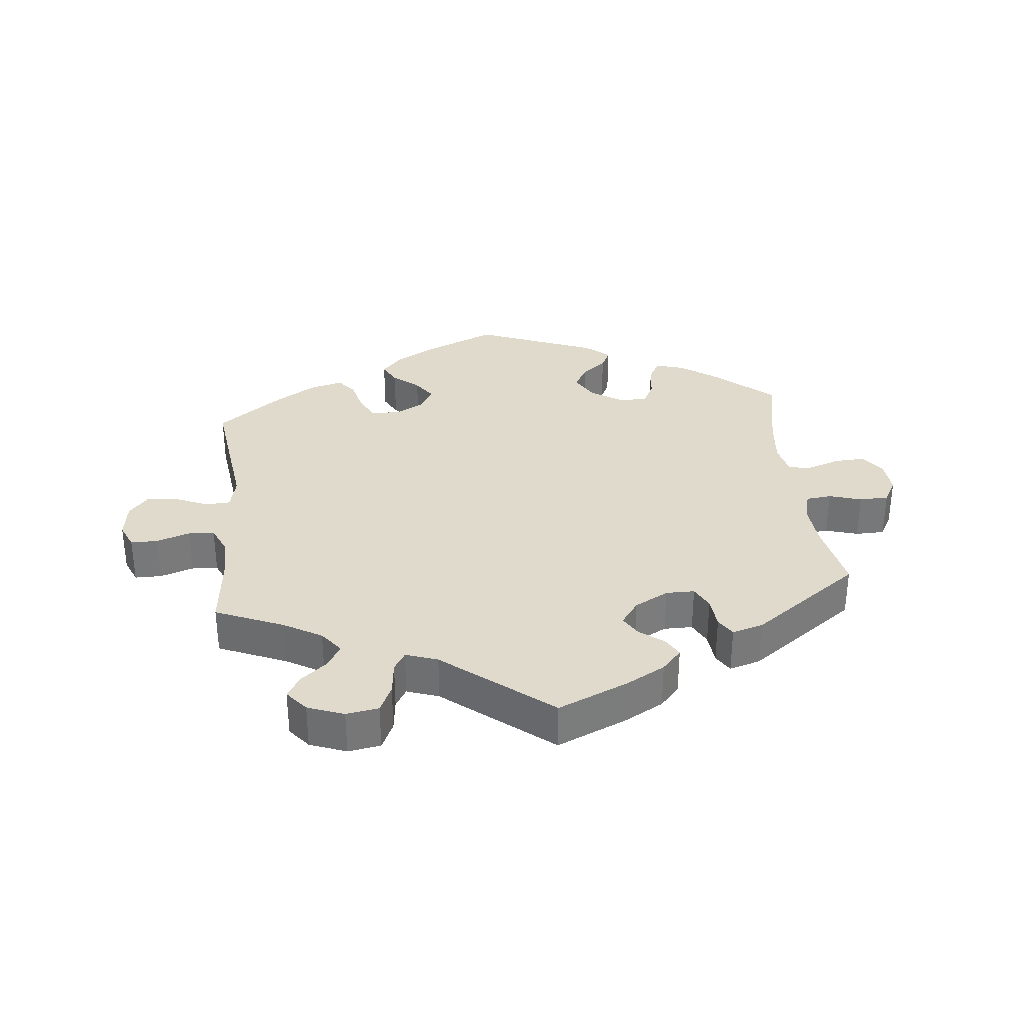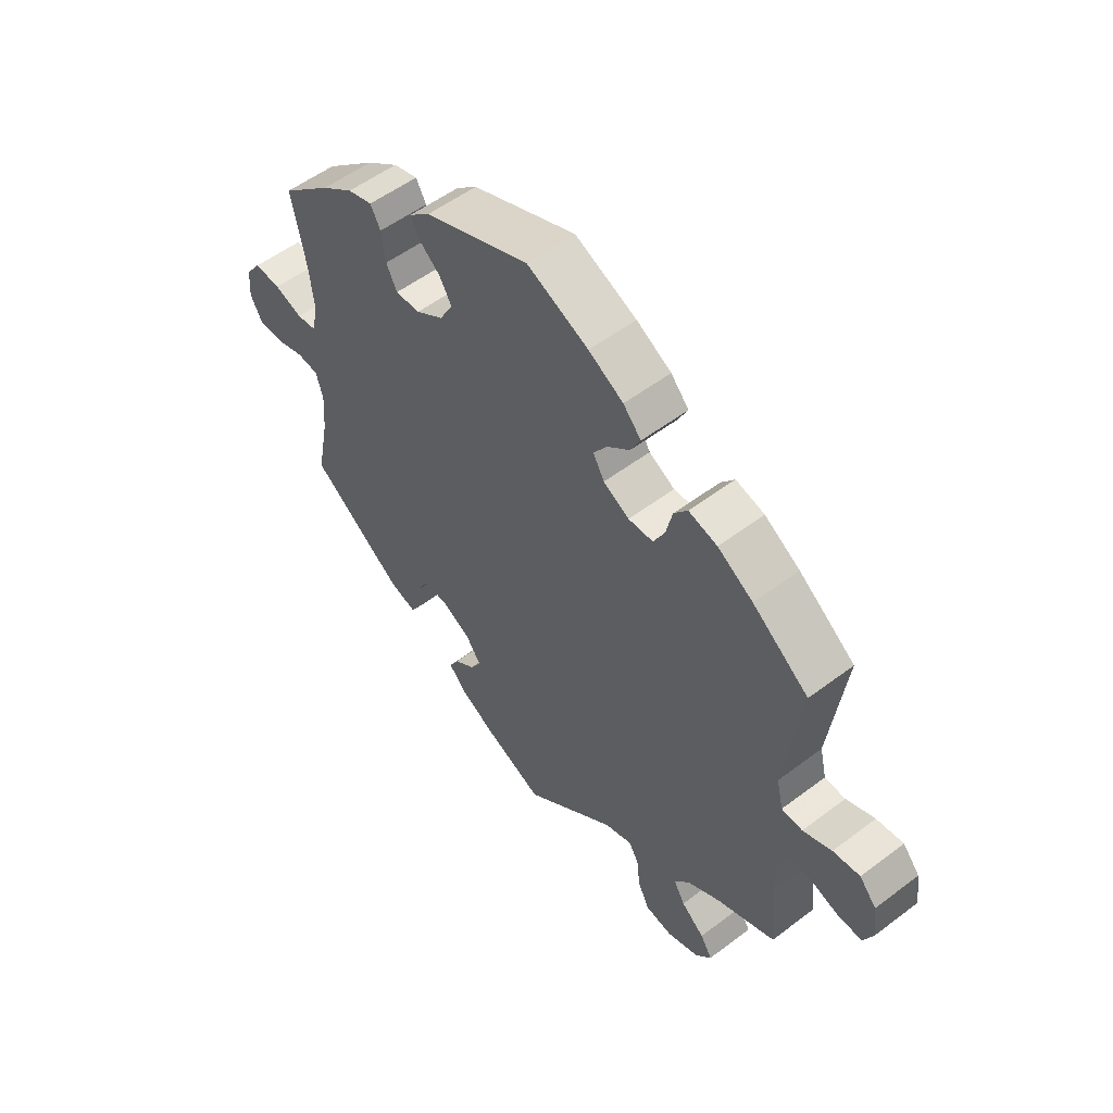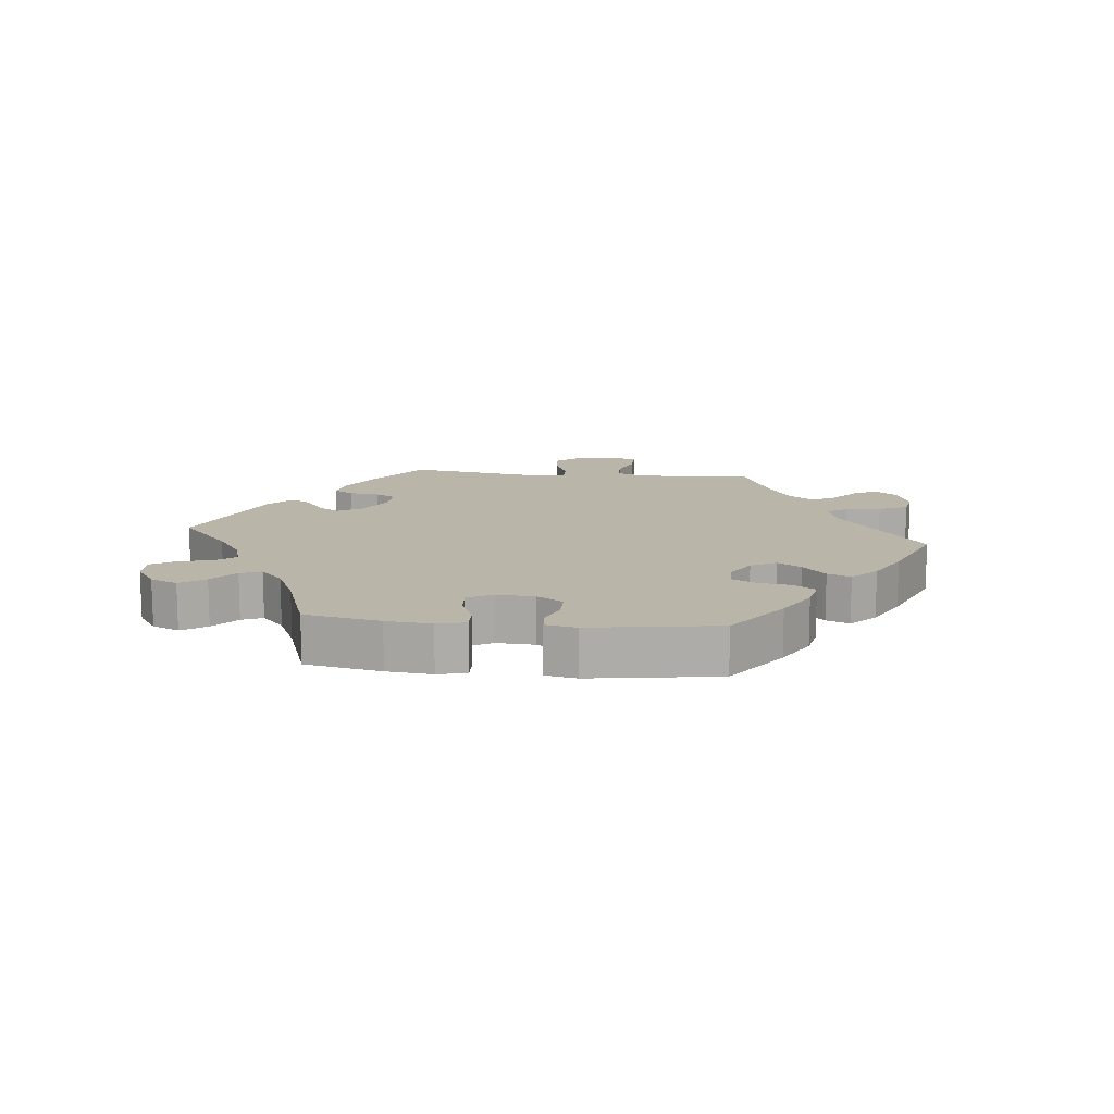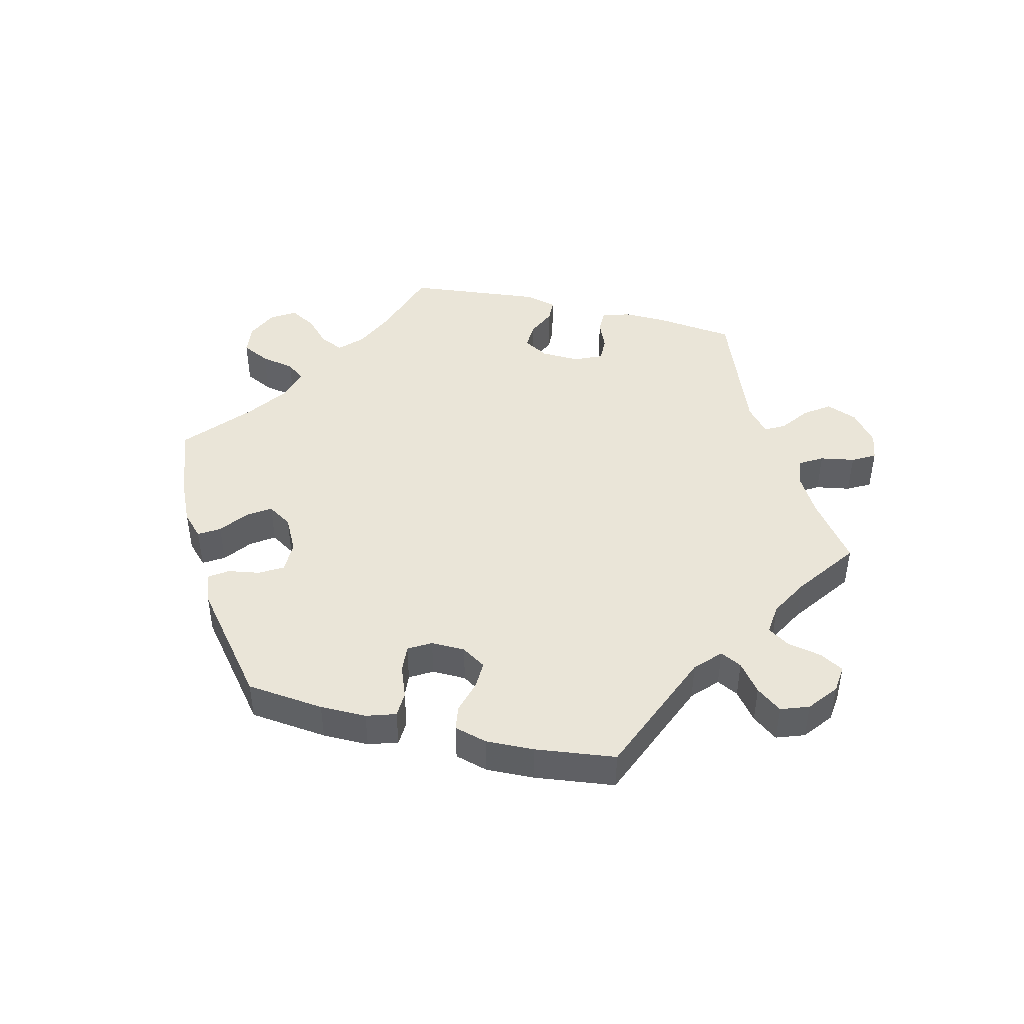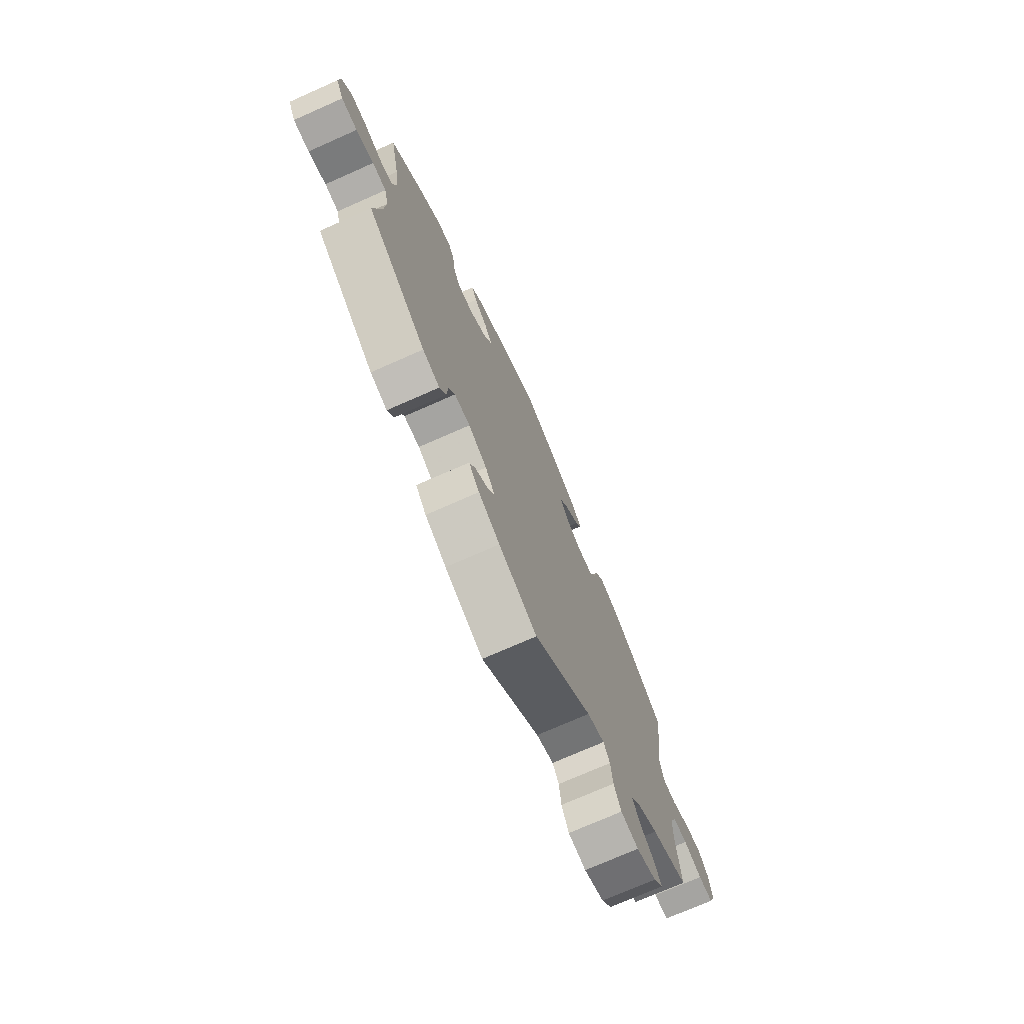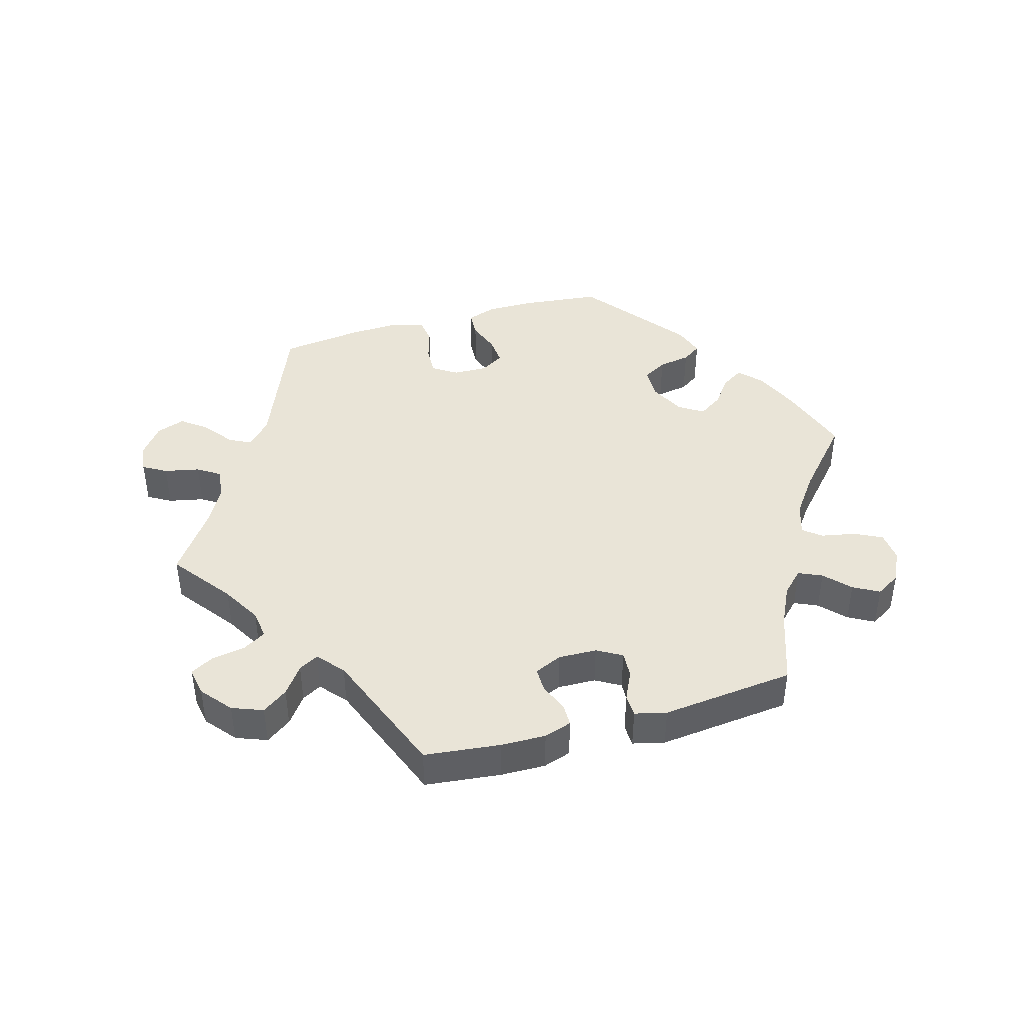
<metadata>
{"format":"obj","ext":"obj","renderer":"f3d","projection":"perspective","resolution":1024,"background":"white","views":[{"elev":33.1,"azim":174.1,"up":"+Y"},{"elev":54.1,"azim":51.2,"up":"+Z"},{"elev":13.6,"azim":-24.3,"up":"+Y"},{"elev":45.4,"azim":43.5,"up":"+Y"},{"elev":-73.2,"azim":-66.1,"up":"+Z"},{"elev":43.3,"azim":-166.0,"up":"+Y"}]}
</metadata>
<code>
v 0.109 0.07 0.53
v 0.171 0.07 0.495
v 0.203 0.07 0.46
v 0.185 0.07 0.425
v 0.145 0.07 0.392
v 0.121 0.07 0.357
v 0.141 0.07 0.322
v 0.187 0.07 0.297
v 0.231 0.07 0.299
v 0.251 0.07 0.337
v 0.263 0.07 0.387
v 0.287 0.07 0.417
v 0.338 0.07 0.404
v 0.401 0.07 0.365
v 0.501 0.07 0.29
v 0.473 0.07 0.076
v 0.485 0.07 0.025
v 0.522 0.07 0.023
v 0.573 0.07 0.044
v 0.621 0.07 0.05
v 0.651 0.07 0.015
v 0.659 0.07 -0.041
v 0.642 0.07 -0.08
v 0.601 0.07 -0.08
v 0.549 0.07 -0.063
v 0.509 0.07 -0.065
v 0.49 0.07 -0.108
v 0.489 0.07 -0.175
v 0.501 0.07 -0.289
v 0.397 0.07 -0.333
v 0.338 0.07 -0.367
v 0.311 0.07 -0.402
v 0.331 0.07 -0.437
v 0.372 0.07 -0.471
v 0.393 0.07 -0.505
v 0.365 0.07 -0.539
v 0.309 0.07 -0.56
v 0.259 0.07 -0.552
v 0.239 0.07 -0.509
v 0.233 0.07 -0.457
v 0.215 0.07 -0.428
v 0.166 0.07 -0.445
v 0.001 0.07 -0.578
v -0.107 0.07 -0.531
v -0.167 0.07 -0.498
v -0.197 0.07 -0.465
v -0.18 0.07 -0.435
v -0.143 0.07 -0.407
v -0.124 0.07 -0.375
v -0.151 0.07 -0.338
v -0.203 0.07 -0.31
v -0.247 0.07 -0.31
v -0.265 0.07 -0.345
v -0.269 0.07 -0.394
v -0.287 0.07 -0.423
v -0.335 0.07 -0.409
v -0.501 0.07 -0.289
v -0.479 0.07 -0.176
v -0.474 0.07 -0.108
v -0.486 0.07 -0.064
v -0.525 0.07 -0.06
v -0.575 0.07 -0.075
v -0.62 0.07 -0.074
v -0.641 0.07 -0.036
v -0.637 0.07 0.016
v -0.61 0.07 0.053
v -0.563 0.07 0.05
v -0.513 0.07 0.033
v -0.478 0.07 0.038
v -0.467 0.07 0.088
v -0.475 0.07 0.163
v -0.501 0.07 0.289
v -0.411 0.07 0.367
v -0.354 0.07 0.408
v -0.31 0.07 0.421
v -0.292 0.07 0.388
v -0.285 0.07 0.336
v -0.266 0.07 0.298
v -0.222 0.07 0.3
v -0.173 0.07 0.332
v -0.15 0.07 0.374
v -0.171 0.07 0.41
v -0.209 0.07 0.441
v -0.224 0.07 0.472
v -0.187 0.07 0.504
v -0.001 0.07 0.578
v 0.109 0 0.53
v 0.171 0 0.495
v 0.203 0 0.46
v 0.185 0 0.425
v 0.145 0 0.392
v 0.121 0 0.357
v 0.141 0 0.322
v 0.187 0 0.297
v 0.231 0 0.299
v 0.251 0 0.337
v 0.263 0 0.387
v 0.287 0 0.417
v 0.338 0 0.404
v 0.401 0 0.365
v 0.501 0 0.29
v 0.473 0 0.076
v 0.485 0 0.025
v 0.522 0 0.023
v 0.573 0 0.044
v 0.621 0 0.05
v 0.651 0 0.015
v 0.659 0 -0.041
v 0.642 0 -0.08
v 0.601 0 -0.08
v 0.549 0 -0.063
v 0.509 0 -0.065
v 0.49 0 -0.108
v 0.489 0 -0.175
v 0.501 0 -0.289
v 0.397 0 -0.333
v 0.338 0 -0.367
v 0.311 0 -0.402
v 0.331 0 -0.437
v 0.372 0 -0.471
v 0.393 0 -0.505
v 0.365 0 -0.539
v 0.309 0 -0.56
v 0.259 0 -0.552
v 0.239 0 -0.509
v 0.233 0 -0.457
v 0.215 0 -0.428
v 0.166 0 -0.445
v 0.001 0 -0.578
v -0.107 0 -0.531
v -0.167 0 -0.498
v -0.197 0 -0.465
v -0.18 0 -0.435
v -0.143 0 -0.407
v -0.124 0 -0.375
v -0.151 0 -0.338
v -0.203 0 -0.31
v -0.247 0 -0.31
v -0.265 0 -0.345
v -0.269 0 -0.394
v -0.287 0 -0.423
v -0.335 0 -0.409
v -0.501 0 -0.289
v -0.479 0 -0.176
v -0.474 0 -0.108
v -0.486 0 -0.064
v -0.525 0 -0.06
v -0.575 0 -0.075
v -0.62 0 -0.074
v -0.641 0 -0.036
v -0.637 0 0.016
v -0.61 0 0.053
v -0.563 0 0.05
v -0.513 0 0.033
v -0.478 0 0.038
v -0.467 0 0.088
v -0.475 0 0.163
v -0.501 0 0.289
v -0.411 0 0.367
v -0.354 0 0.408
v -0.31 0 0.421
v -0.292 0 0.388
v -0.285 0 0.336
v -0.266 0 0.298
v -0.222 0 0.3
v -0.173 0 0.332
v -0.15 0 0.374
v -0.171 0 0.41
v -0.209 0 0.441
v -0.224 0 0.472
v -0.187 0 0.504
v -0.001 0 0.578
f 82 83 84 85
f 81 82 85 86
f 80 81 86 1
f 74 75 76 77
f 74 77 78
f 71 72 73 74
f 70 71 74 78
f 69 70 78 79
f 65 66 67 68
f 63 64 65 68
f 61 62 63 68
f 60 61 68 69
f 59 60 69 79
f 55 56 57 58
f 53 54 55 58
f 52 53 58 59
f 51 52 59 79
f 45 46 47 48
f 45 48 49
f 42 43 44 45
f 41 42 45 49
f 37 38 39 40
f 37 40 41
f 36 37 41
f 33 34 35 36
f 32 33 36 41
f 31 32 41 49
f 28 29 30
f 27 28 30 31
f 26 27 31 49
f 22 23 24 25
f 22 25 26
f 21 22 26
f 18 19 20 21
f 17 18 21 26
f 13 14 15 16
f 13 16 17
f 10 11 12 13
f 9 10 13 17
f 8 9 17 26
f 2 3 4 5
f 80 1 2 5
f 80 5 6
f 50 51 79 80
f 50 80 6 7
f 26 49 50
f 7 8 26 50
f 171 170 169 168
f 172 171 168 167
f 87 172 167 166
f 163 162 161 160
f 164 163 160
f 160 159 158 157
f 164 160 157 156
f 165 164 156 155
f 154 153 152 151
f 154 151 150 149
f 154 149 148 147
f 155 154 147 146
f 165 155 146 145
f 144 143 142 141
f 144 141 140 139
f 145 144 139 138
f 165 145 138 137
f 134 133 132 131
f 135 134 131
f 131 130 129 128
f 135 131 128 127
f 126 125 124 123
f 127 126 123
f 127 123 122
f 122 121 120 119
f 127 122 119 118
f 135 127 118 117
f 116 115 114
f 117 116 114 113
f 135 117 113 112
f 111 110 109 108
f 112 111 108
f 112 108 107
f 107 106 105 104
f 112 107 104 103
f 102 101 100 99
f 103 102 99
f 99 98 97 96
f 103 99 96 95
f 112 103 95 94
f 91 90 89 88
f 91 88 87 166
f 92 91 166
f 166 165 137 136
f 93 92 166 136
f 136 135 112
f 136 112 94 93
f 1 87 88 2
f 2 88 89 3
f 3 89 90 4
f 4 90 91 5
f 5 91 92 6
f 6 92 93 7
f 7 93 94 8
f 8 94 95 9
f 9 95 96 10
f 10 96 97 11
f 11 97 98 12
f 12 98 99 13
f 13 99 100 14
f 14 100 101 15
f 15 101 102 16
f 16 102 103 17
f 17 103 104 18
f 18 104 105 19
f 19 105 106 20
f 20 106 107 21
f 21 107 108 22
f 22 108 109 23
f 23 109 110 24
f 24 110 111 25
f 25 111 112 26
f 26 112 113 27
f 27 113 114 28
f 28 114 115 29
f 29 115 116 30
f 30 116 117 31
f 31 117 118 32
f 32 118 119 33
f 33 119 120 34
f 34 120 121 35
f 35 121 122 36
f 36 122 123 37
f 37 123 124 38
f 38 124 125 39
f 39 125 126 40
f 40 126 127 41
f 41 127 128 42
f 42 128 129 43
f 43 129 130 44
f 44 130 131 45
f 45 131 132 46
f 46 132 133 47
f 47 133 134 48
f 48 134 135 49
f 49 135 136 50
f 50 136 137 51
f 51 137 138 52
f 52 138 139 53
f 53 139 140 54
f 54 140 141 55
f 55 141 142 56
f 56 142 143 57
f 57 143 144 58
f 58 144 145 59
f 59 145 146 60
f 60 146 147 61
f 61 147 148 62
f 62 148 149 63
f 63 149 150 64
f 64 150 151 65
f 65 151 152 66
f 66 152 153 67
f 67 153 154 68
f 68 154 155 69
f 69 155 156 70
f 70 156 157 71
f 71 157 158 72
f 72 158 159 73
f 73 159 160 74
f 74 160 161 75
f 75 161 162 76
f 76 162 163 77
f 77 163 164 78
f 78 164 165 79
f 79 165 166 80
f 80 166 167 81
f 81 167 168 82
f 82 168 169 83
f 83 169 170 84
f 84 170 171 85
f 85 171 172 86
f 86 172 87 1

</code>
